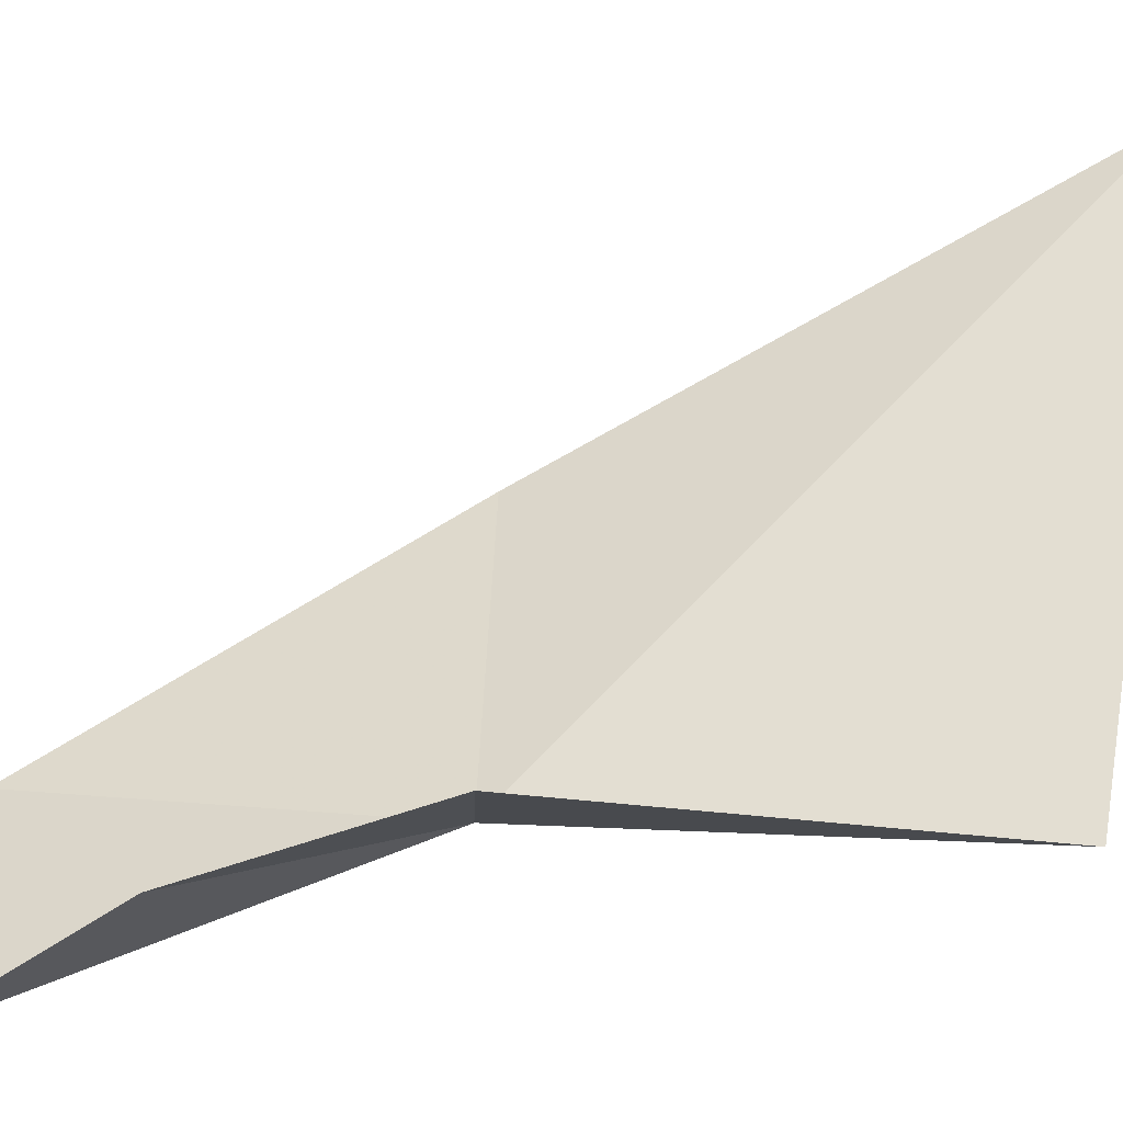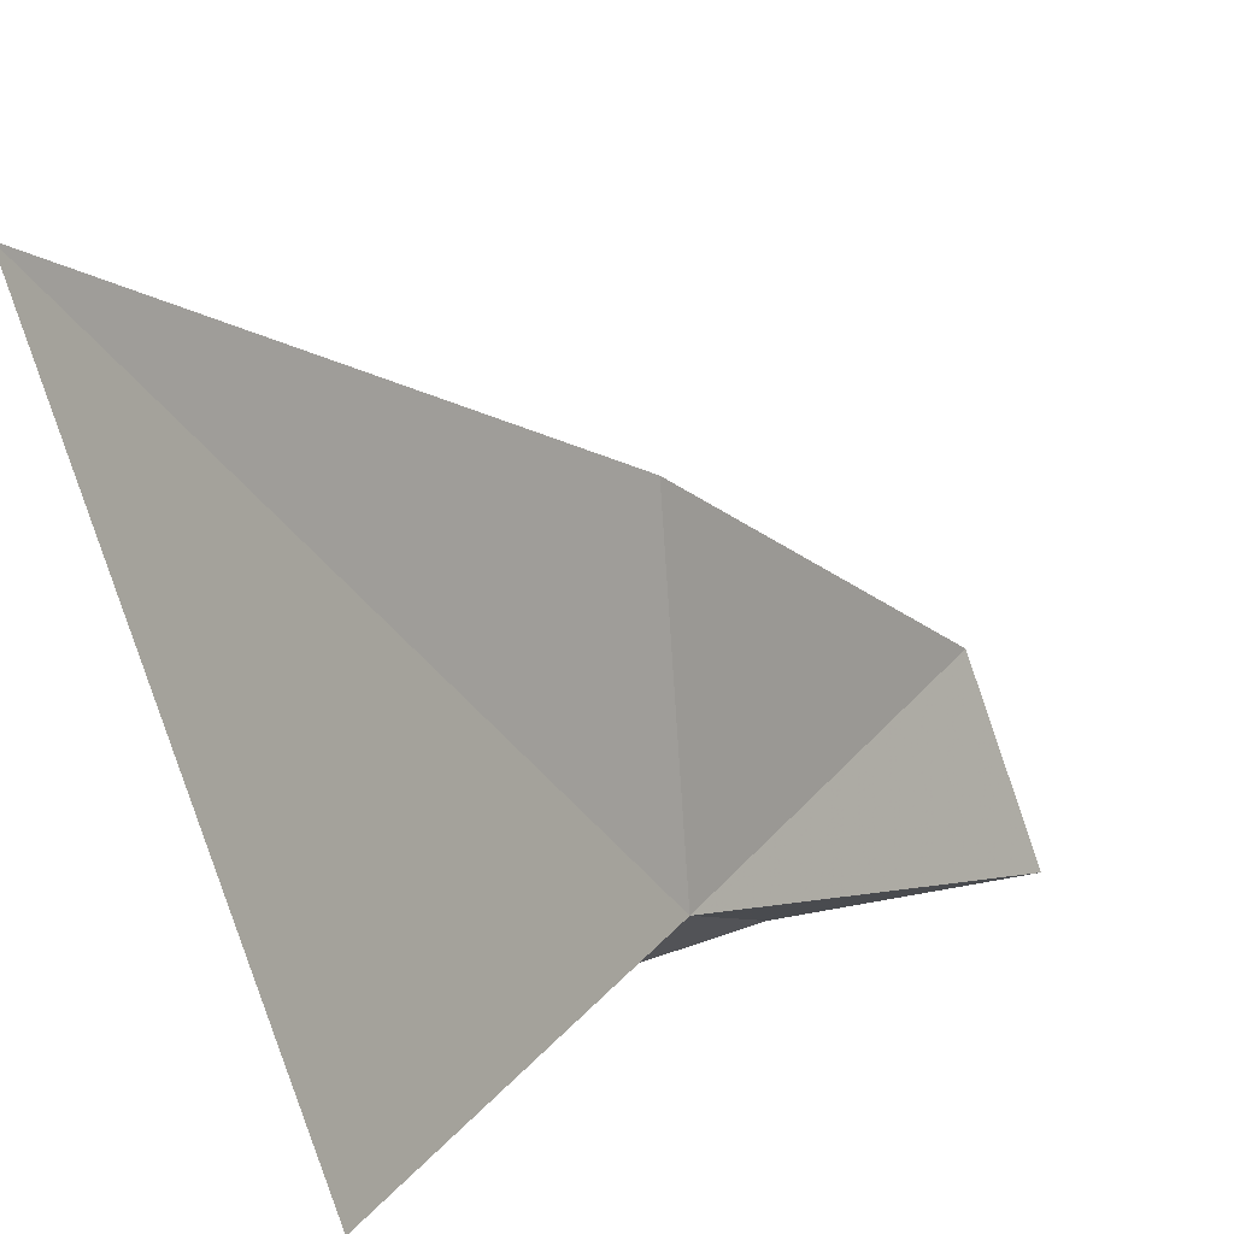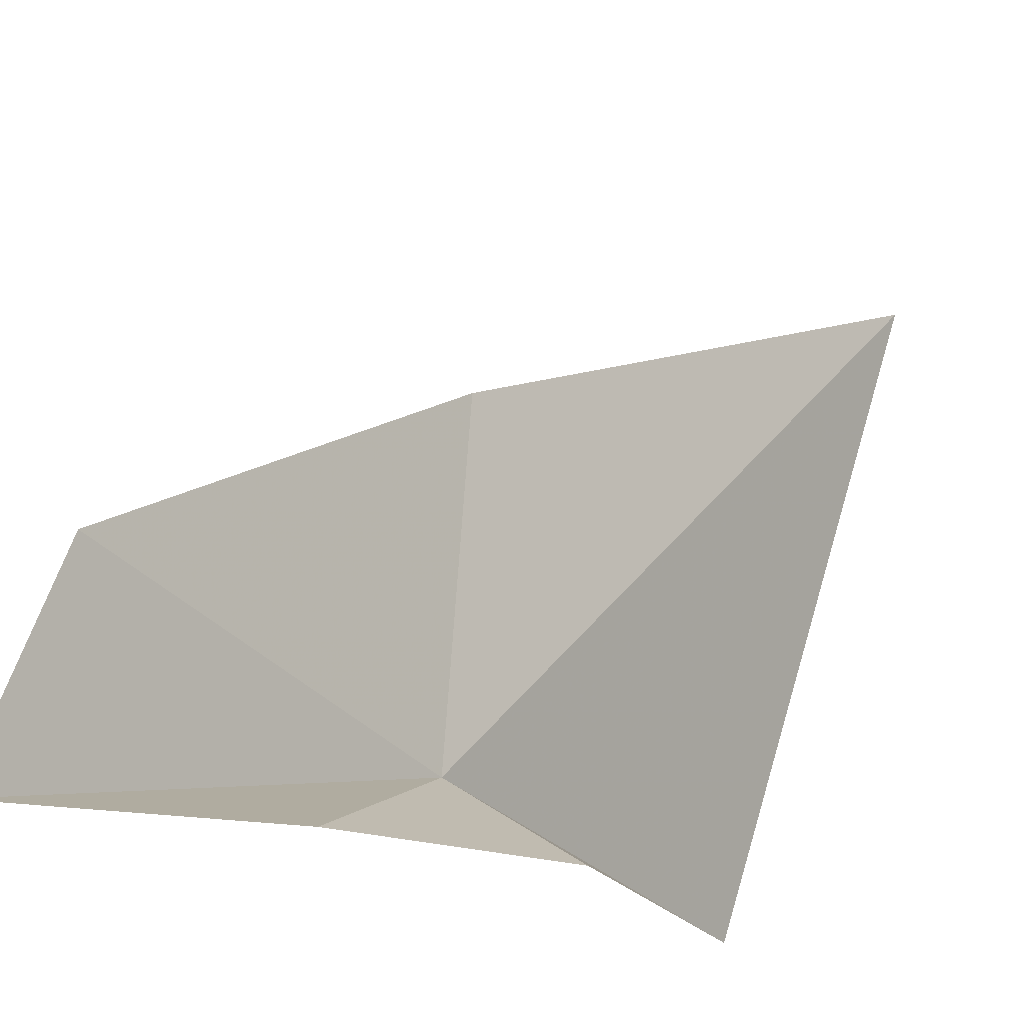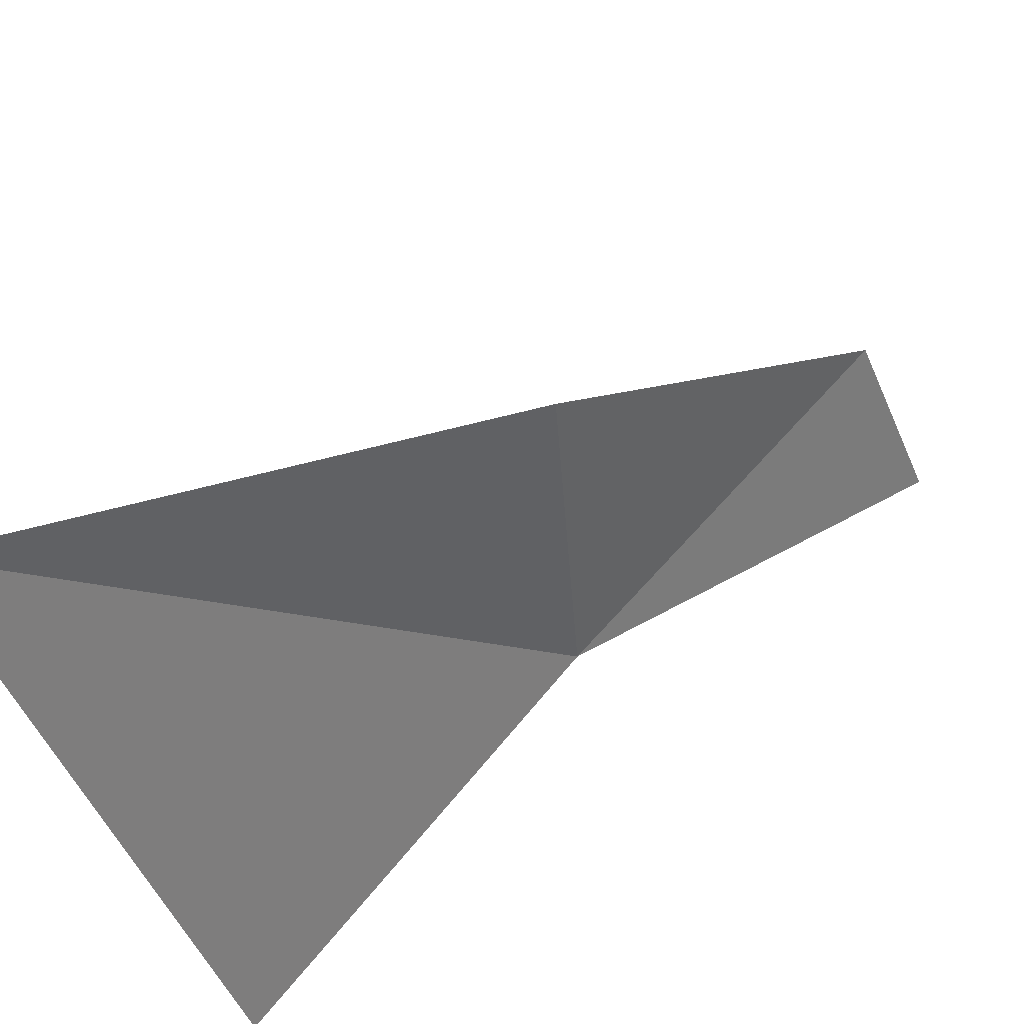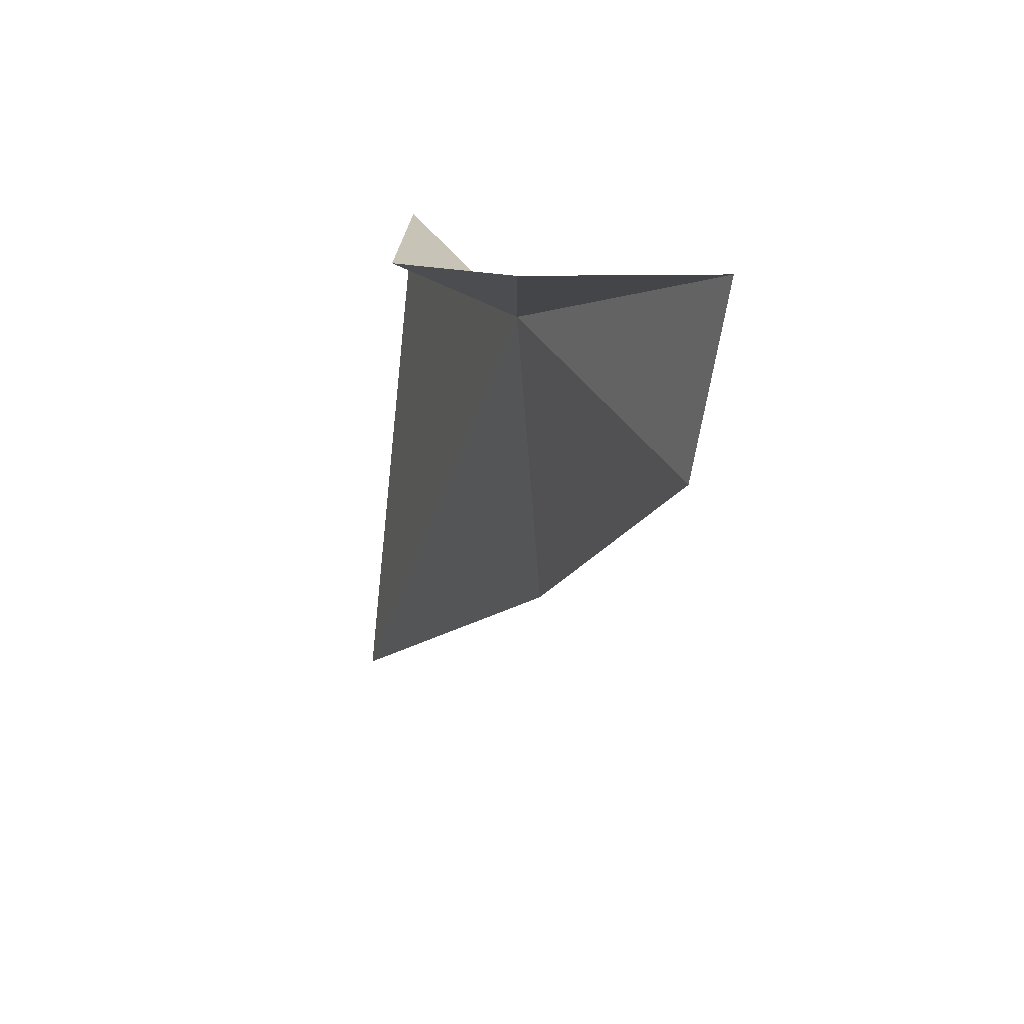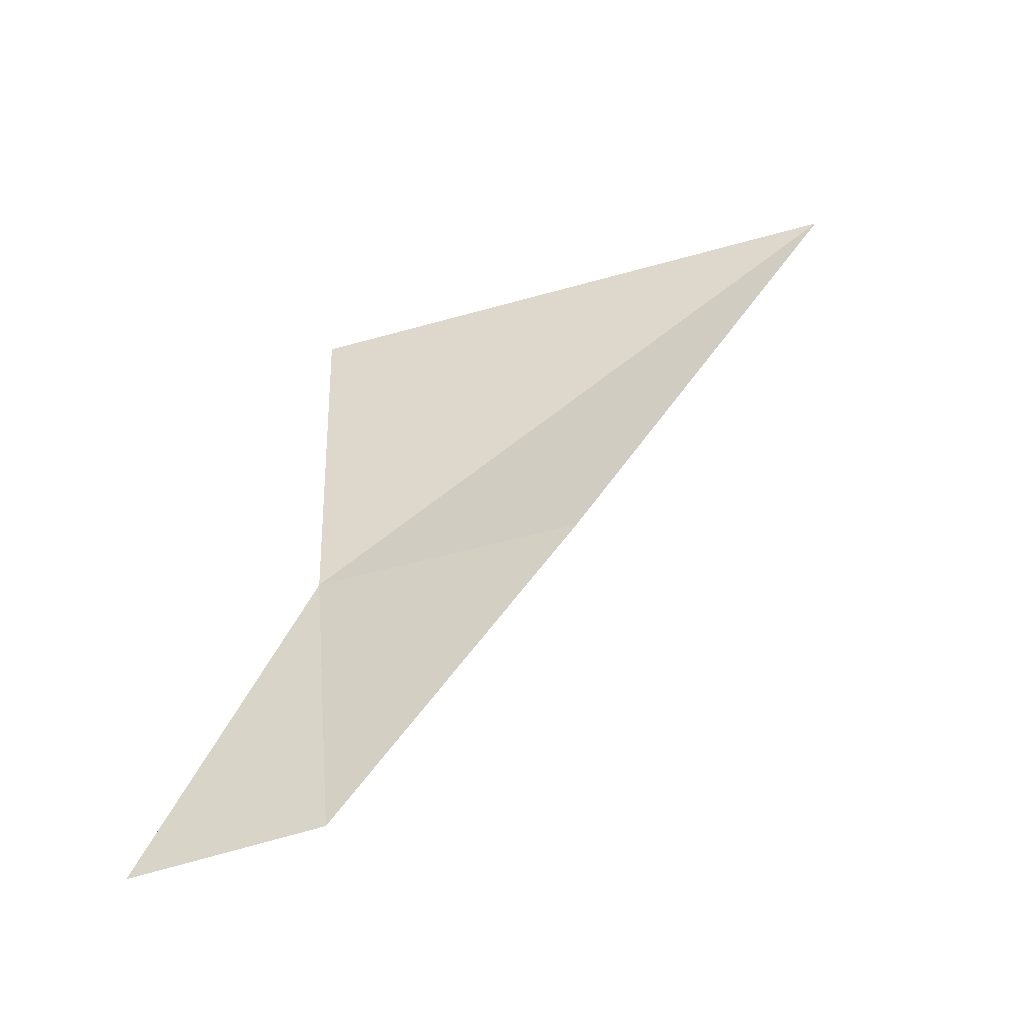
<metadata>
{"format":"obj","ext":"obj","renderer":"f3d","projection":"perspective","resolution":1024,"background":"white","views":[{"elev":-45.5,"azim":82.7,"up":"+Z"},{"elev":13.9,"azim":-165.9,"up":"+Z"},{"elev":-16.9,"azim":18.5,"up":"+Z"},{"elev":47.3,"azim":-157.1,"up":"+Z"},{"elev":-74.7,"azim":-171.7,"up":"+Y"},{"elev":-28.3,"azim":-62.4,"up":"+Y"}]}
</metadata>
<code>
v 10.39 8.516 4.74
v 10.43 8.537 5.389
v 10.11 7.796 4.976
v 10.37 8.059 4.581
v 10.64 8.493 4.581
v 10.96 9.554 5.832
v 10.64 9.357 4.581
v 9.983 7.71 4.581
f 1 3 2
f 1 5 4
f 1 2 6
f 1 7 5
f 1 4 8
f 1 8 3
f 1 6 7

</code>
